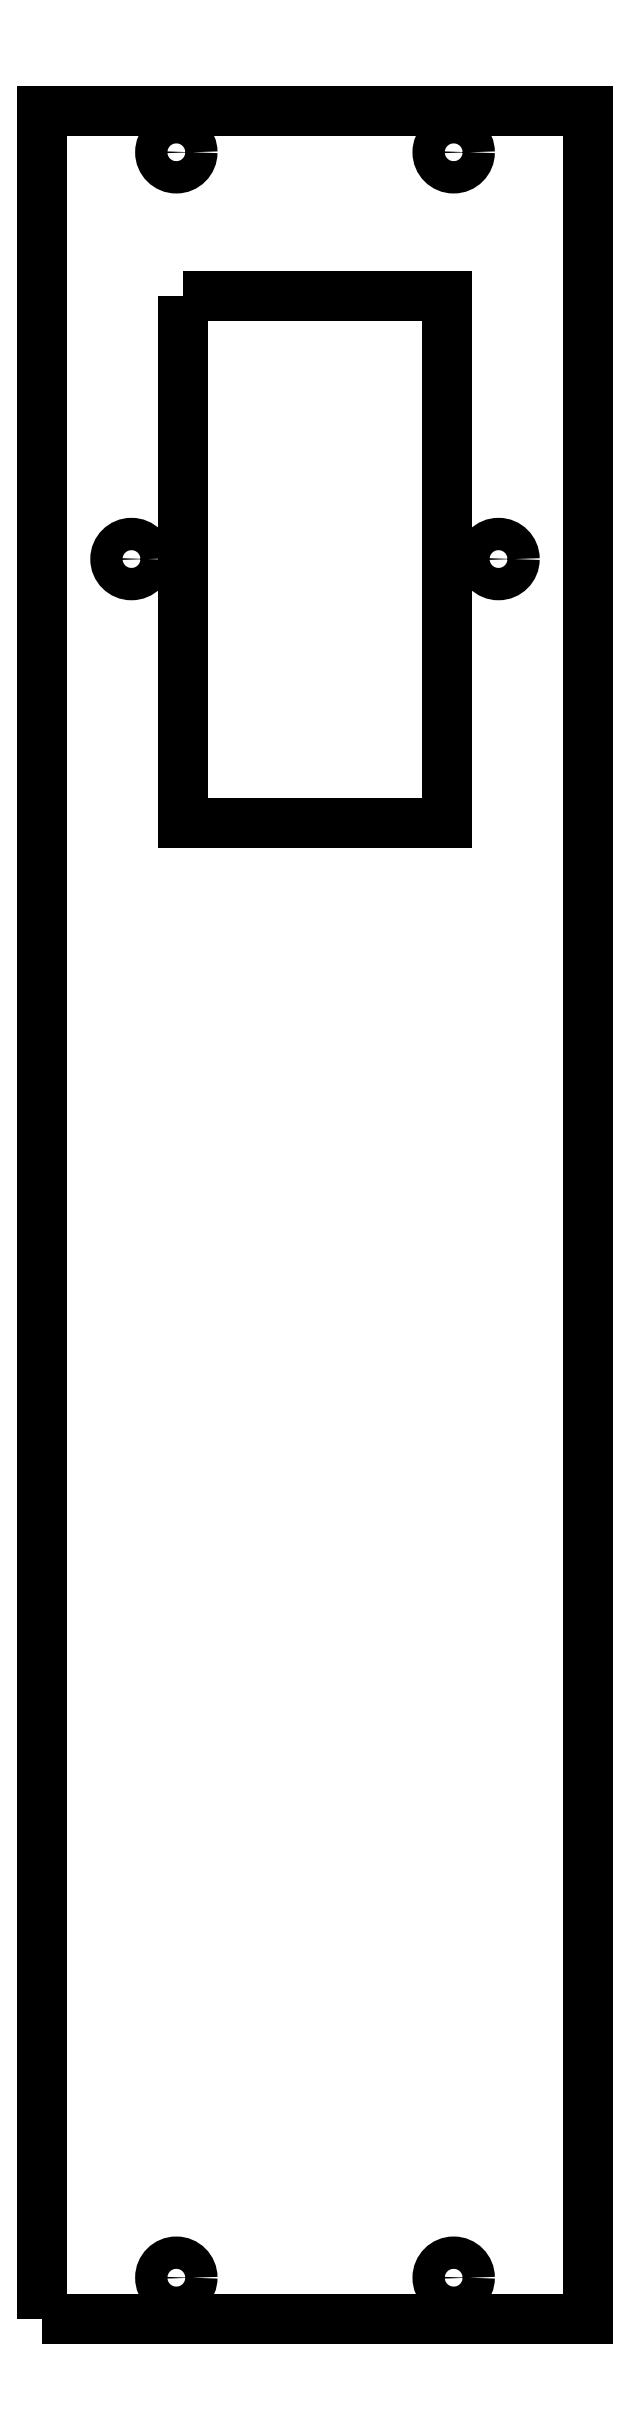
<metadata>
{"format":"dxf","ext":"dxf","renderer":"ezdxf+matplotlib","layout":"modelspace","background":"white","min_lineweight":24,"dpi":150}
</metadata>
<code>
0
SECTION
2
ENTITIES
0
CIRCLE
8
0
10
-196
20
70.9
30
0
40
1.75
210
-6.223e-63
220
-4.93e-32
230
1
0
CIRCLE
8
0
10
-235.7
20
70.9
30
0
40
1.75
210
-6.223e-63
220
-4.93e-32
230
1
0
LWPOLYLINE
8
0
90
4
70
1
43
0
10
-230.1
20
99.4
10
-230.1
20
42.4
10
-201.6
20
42.4
10
-201.6
20
99.4
0
CIRCLE
8
0
10
-230.8
20
114.9
30
0
40
1.75
210
0
220
-4.93e-32
230
1
0
CIRCLE
8
0
10
-230.8
20
-115
30
0
40
1.75
210
0
220
-4.93e-32
230
1
0
CIRCLE
8
0
10
-200.8
20
-115
30
0
40
1.75
210
0
220
-4.93e-32
230
1
0
CIRCLE
8
0
10
-200.8
20
114.9
30
0
40
1.75
210
0
220
-4.93e-32
230
1
0
LWPOLYLINE
8
0
90
4
70
1
43
0
10
-245.3
20
-119.5
10
-245.3
20
119.4
10
-186.3
20
119.4
10
-186.3
20
-119.5
0
ENDSEC
0
EOF

</code>
